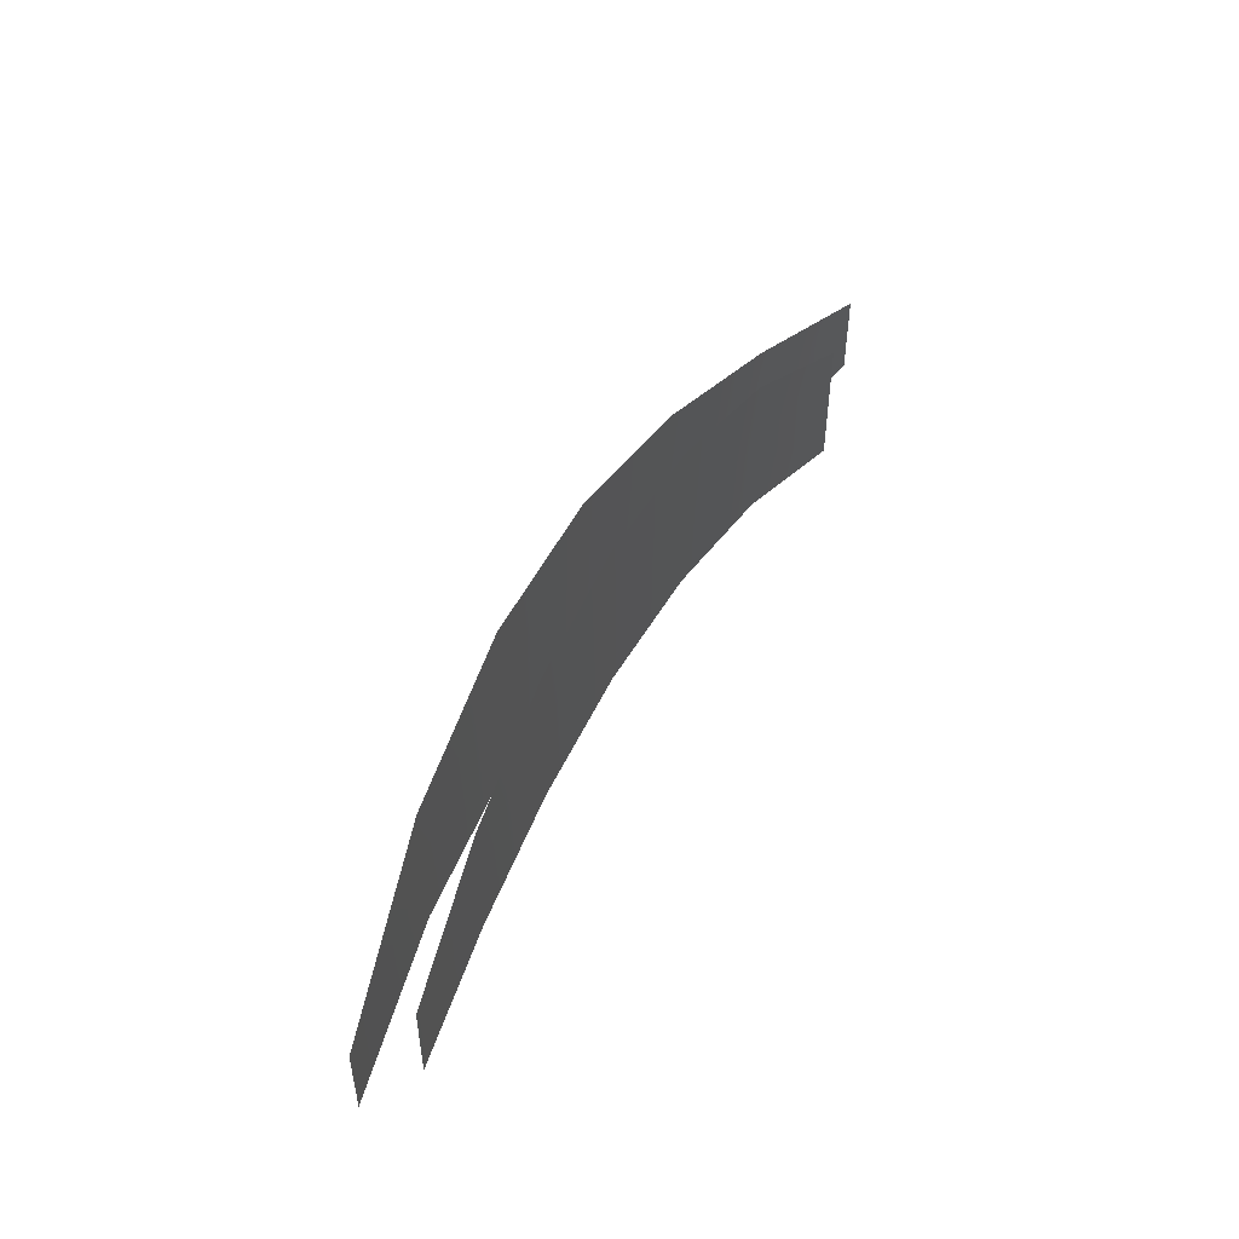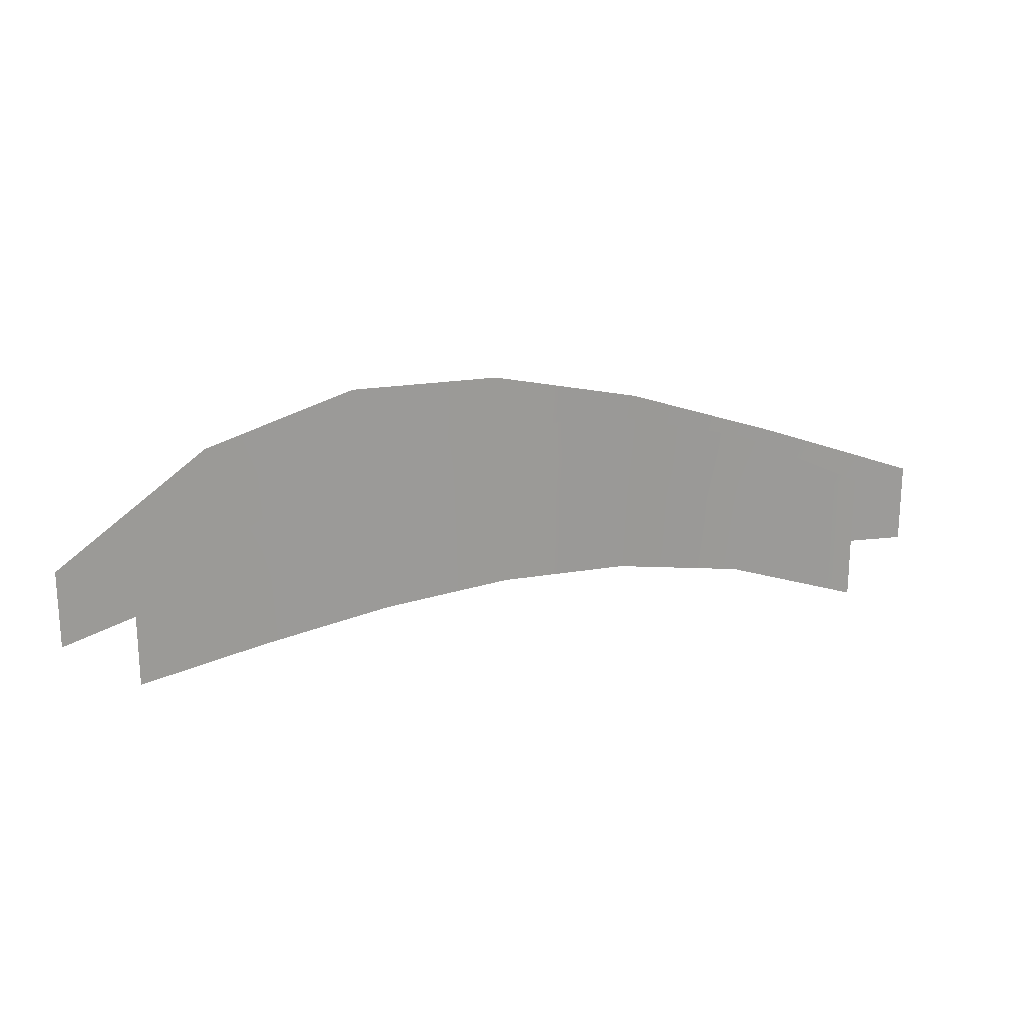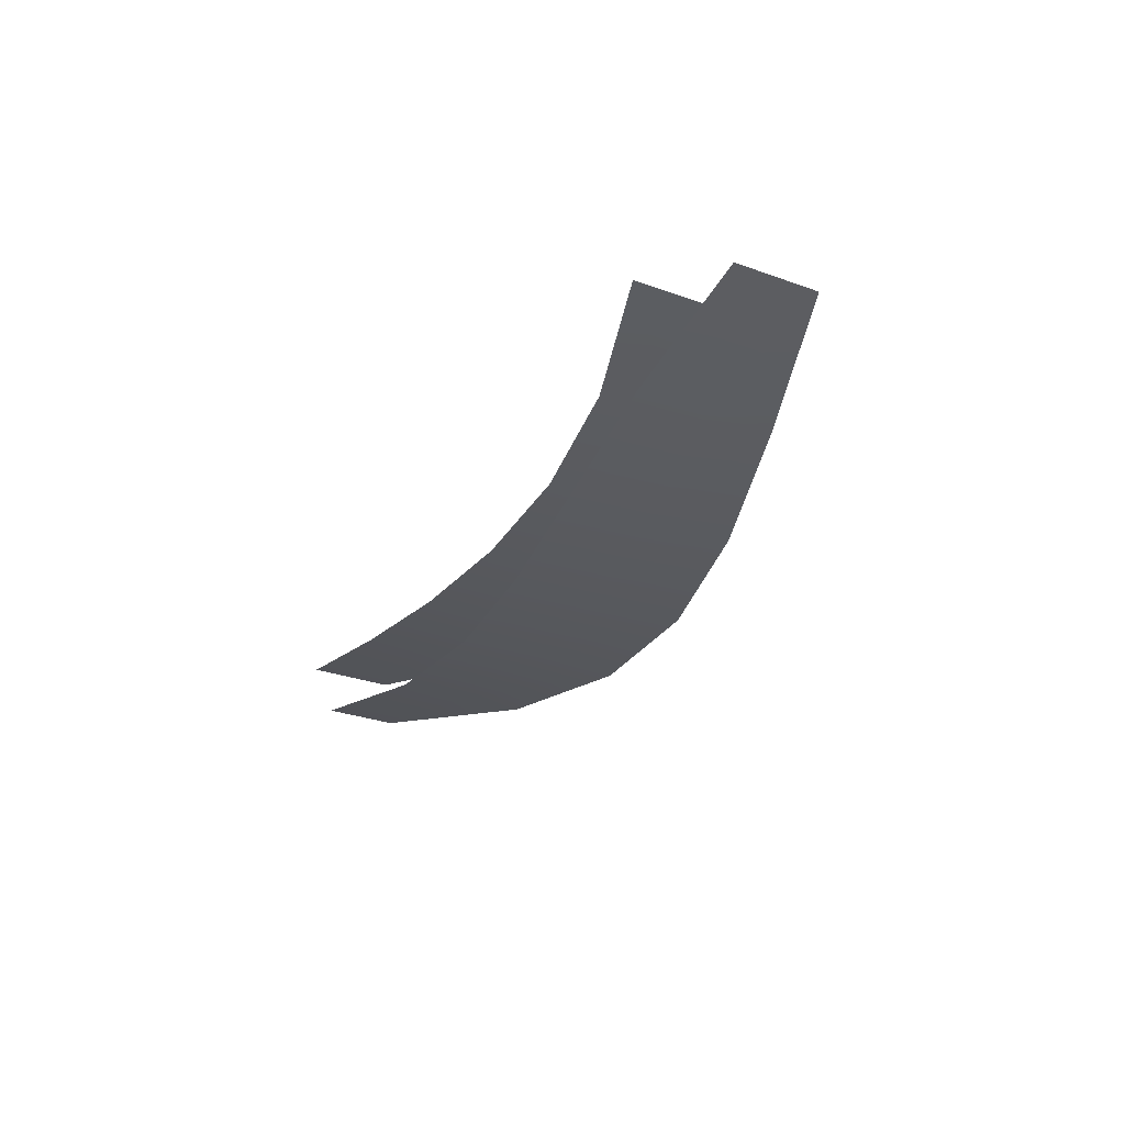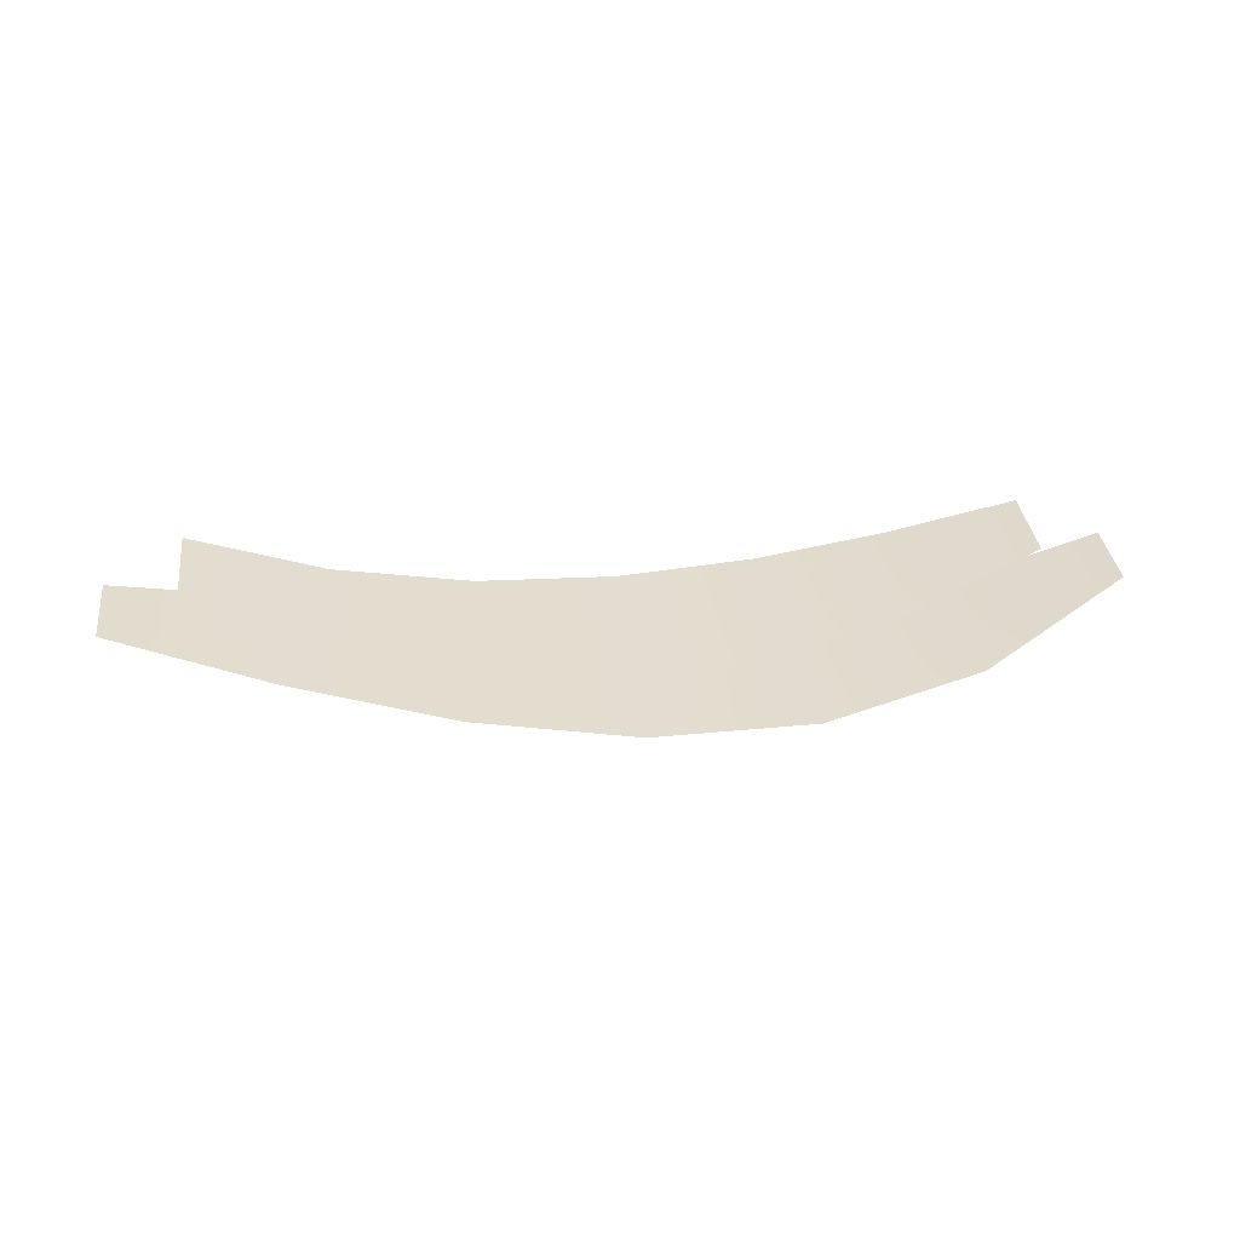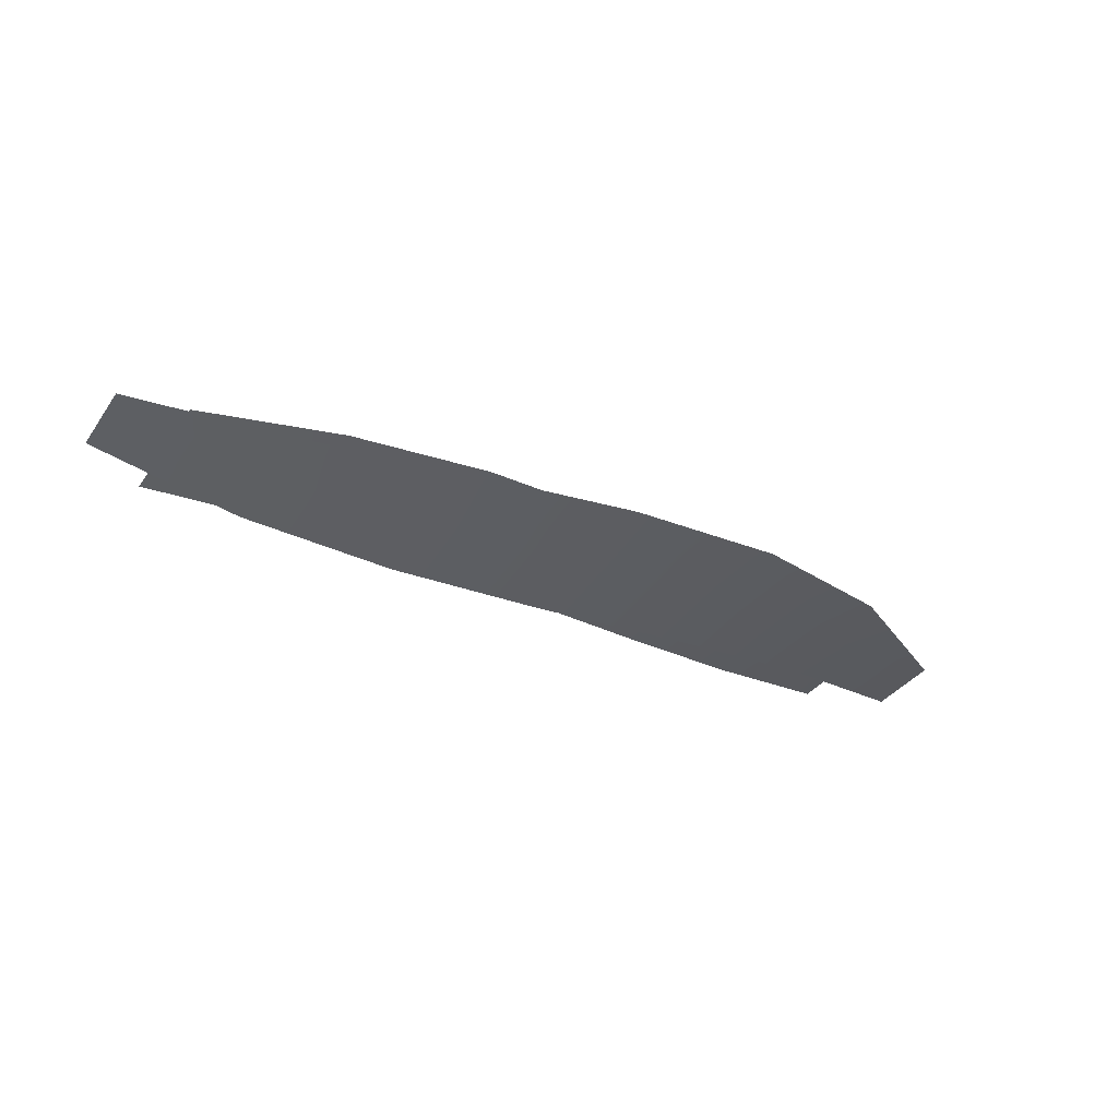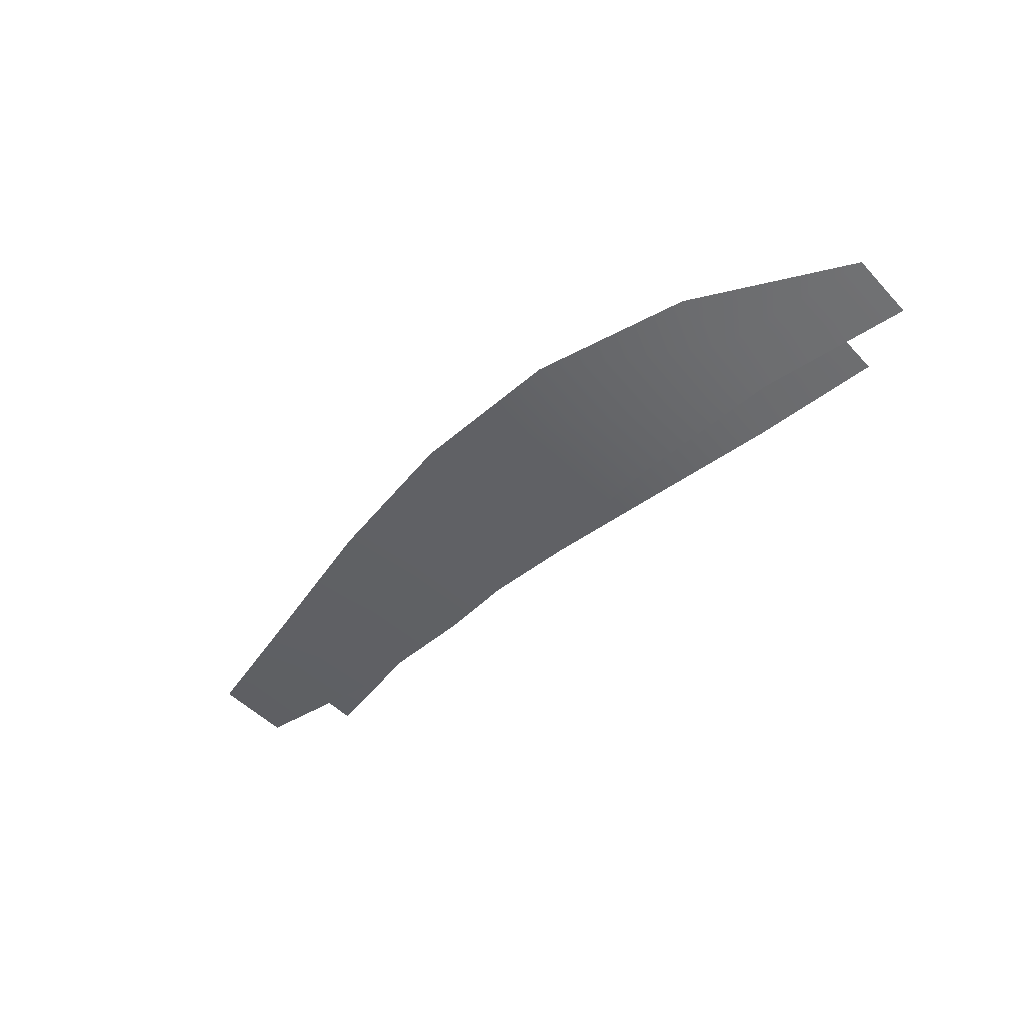
<metadata>
{"format":"obj","ext":"obj","renderer":"f3d","projection":"perspective","resolution":1024,"background":"white","views":[{"elev":50.0,"azim":-63.2,"up":"+Y"},{"elev":20.2,"azim":-22.7,"up":"+Y"},{"elev":-29.6,"azim":62.3,"up":"+Z"},{"elev":35.3,"azim":172.9,"up":"+Z"},{"elev":-36.6,"azim":149.1,"up":"+Z"},{"elev":-48.7,"azim":-139.2,"up":"+Z"}]}
</metadata>
<code>
g fx_fcbg_wasteland_002_fbx_01
v -1.567 0.1835 -0.0309
v -2.352 -0.03257 0.07829
v -2.352 0.2258 0.07829
v -2.352 -0.2909 0.07829
v -1.567 0.5782 -0.0309
v -1.567 -0.2112 -0.0309
v -0.7811 0.8177 -0.09748
v -0.7811 0.3427 -0.09748
v -0.7811 -0.1322 -0.09748
v 0.009399 0.928 -0.1211
v 0.009399 0.4206 -0.1211
v 0.009399 -0.08686 -0.1211
v 0.8062 0.8923 -0.101
v 0.8062 0.392 -0.101
v 0.8062 -0.1084 -0.101
v 1.611 0.6938 -0.03583
v 1.611 0.2317 -0.03583
v 1.611 -0.2303 -0.03583
v 2.427 0.3154 0.07609
v 2.427 -0.4865 0.07609
v 2.427 -0.08558 0.07609
v -1.844 0.5877 -0.1506
v -2.766 0.2153 0
v -2.766 0.4454 0
v -2.766 -0.01477 0
v -1.844 1.008 -0.1506
v -1.844 0.1672 -0.1506
v -0.9187 1.232 -0.2421
v -0.9187 0.7033 -0.2421
v -0.9187 0.1749 -0.2421
v 0.01105 1.196 -0.2743
v 0.01105 0.6361 -0.2743
v 0.01105 0.07671 -0.2743
v 0.9482 0.9788 -0.246
v 0.9482 0.4597 -0.246
v 0.9482 -0.05929 -0.246
v 1.895 0.6602 -0.1553
v 1.895 0.2474 -0.1553
v 1.895 -0.1654 -0.1553
v 2.854 0.3182 -4.579e-07
v 2.854 -0.1745 0
v 2.854 0.07186 -3.271e-07
g fx_fcbg_wasteland_002_fbx_01_0
f 3 2 1
f 1 2 4
f 5 3 1
f 6 1 4
f 7 5 1
f 8 1 6
f 8 7 1
f 9 8 6
f 10 7 8
f 11 8 9
f 11 10 8
f 12 11 9
f 13 10 11
f 14 11 12
f 14 13 11
f 15 14 12
f 16 13 14
f 17 14 15
f 17 16 14
f 18 17 15
f 19 16 17
f 18 20 17
f 21 19 17
f 20 21 17
f 24 23 22
f 22 23 25
f 26 24 22
f 27 22 25
f 28 26 22
f 29 22 27
f 29 28 22
f 30 29 27
f 31 28 29
f 32 29 30
f 32 31 29
f 33 32 30
f 34 31 32
f 35 32 33
f 35 34 32
f 36 35 33
f 37 34 35
f 38 35 36
f 38 37 35
f 39 38 36
f 40 37 38
f 39 41 38
f 42 40 38
f 41 42 38

</code>
